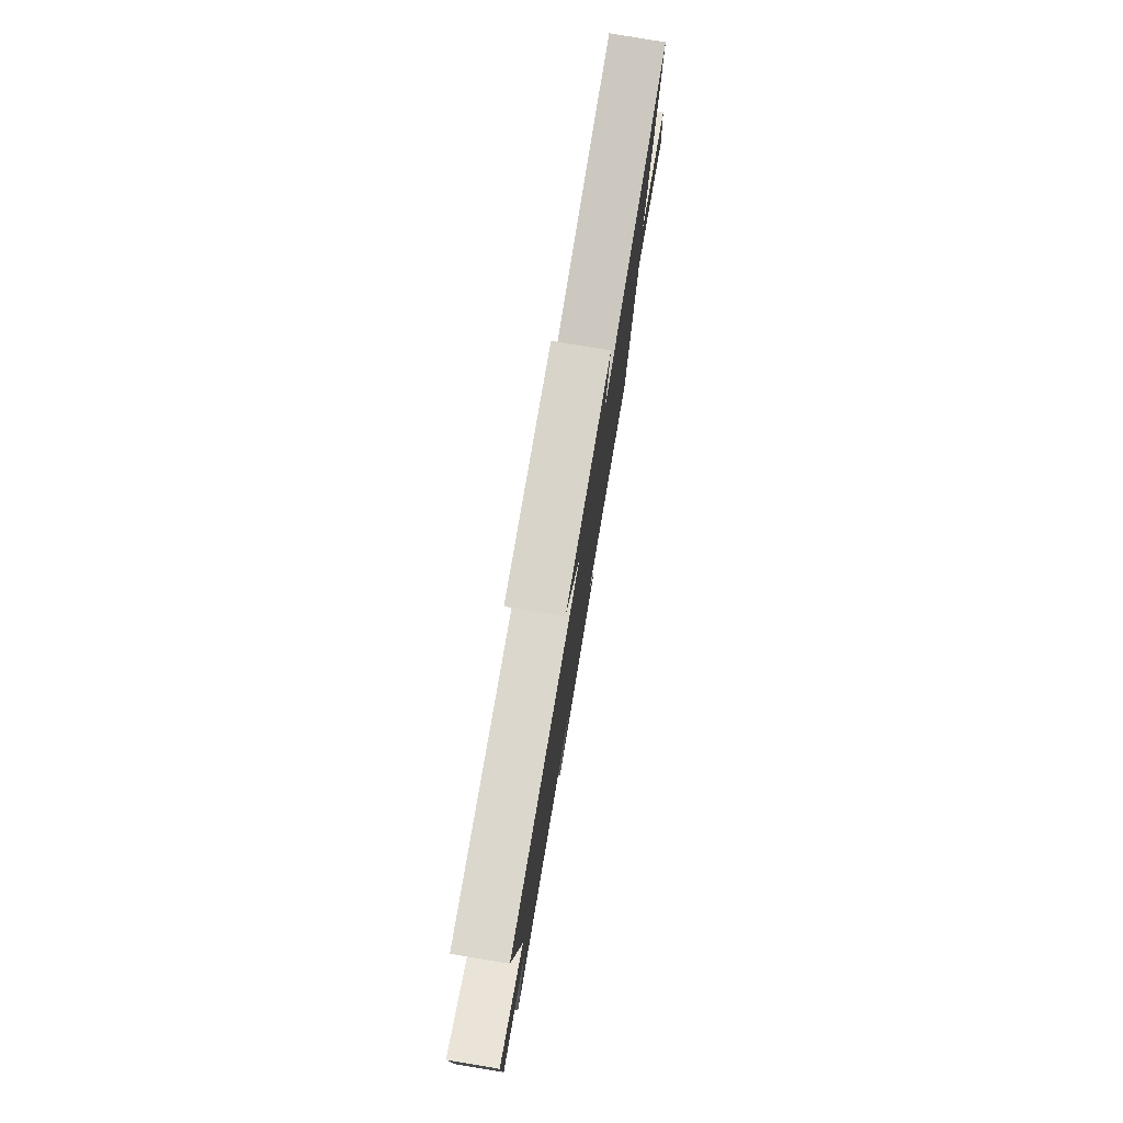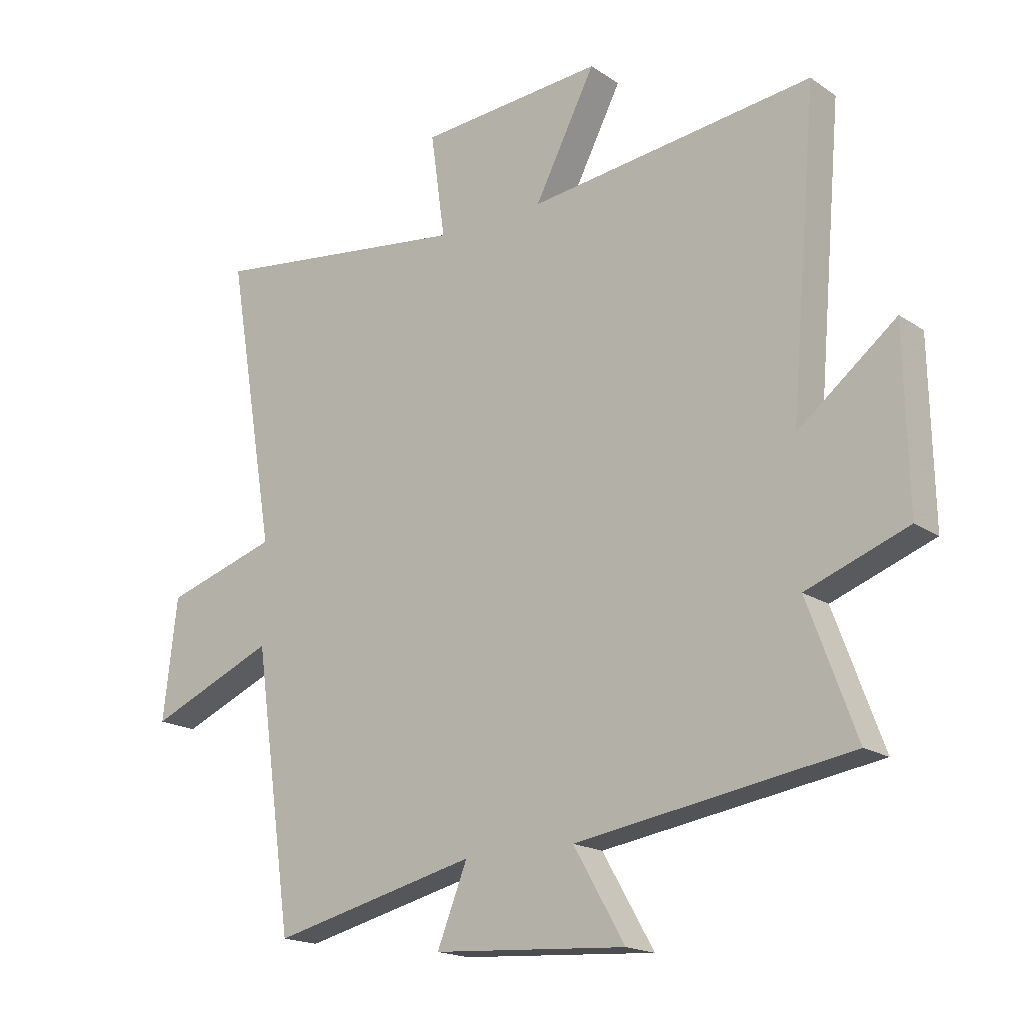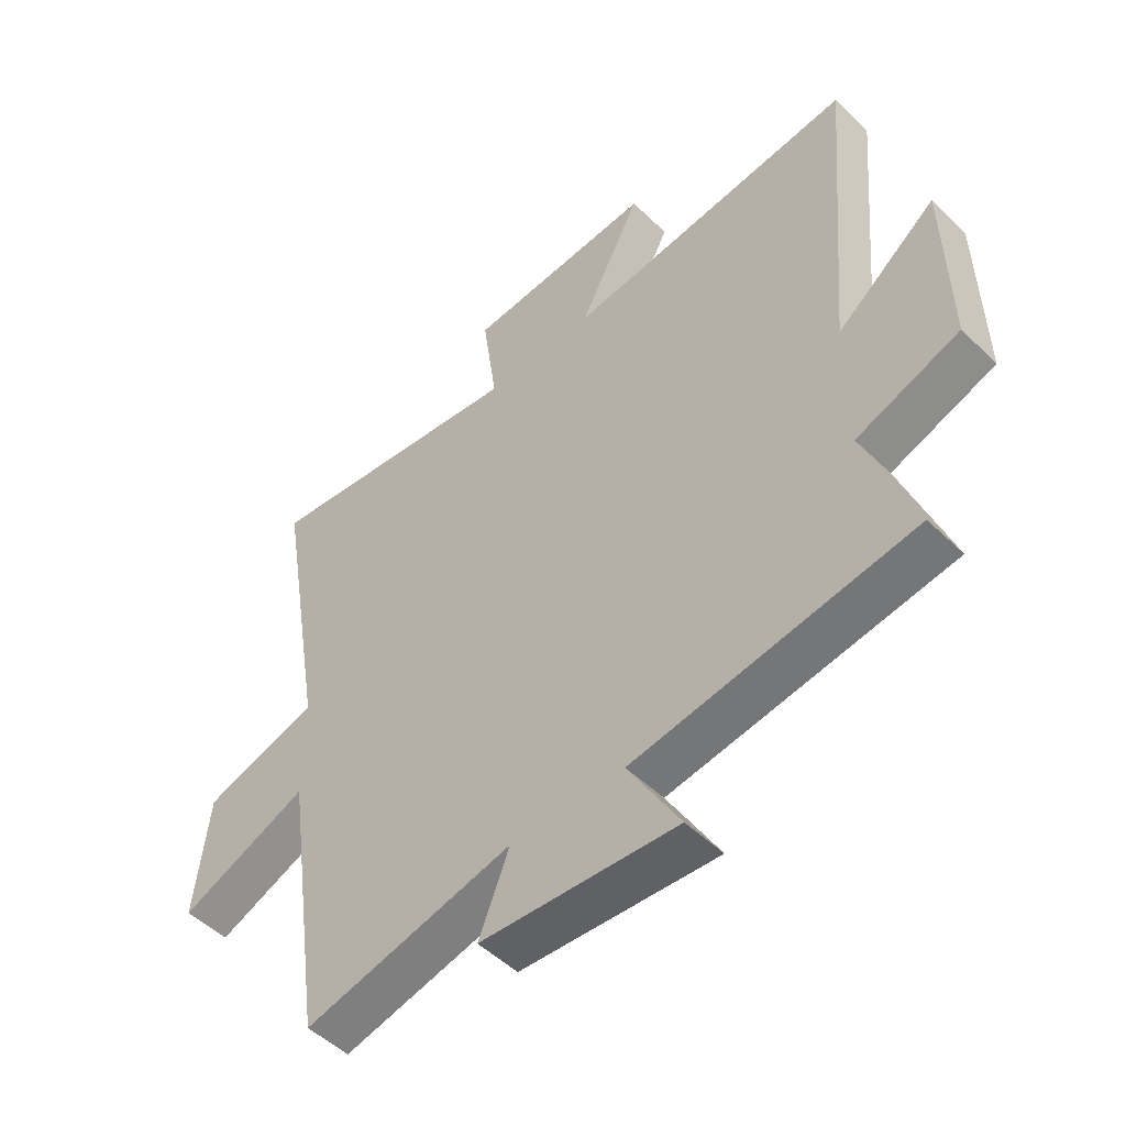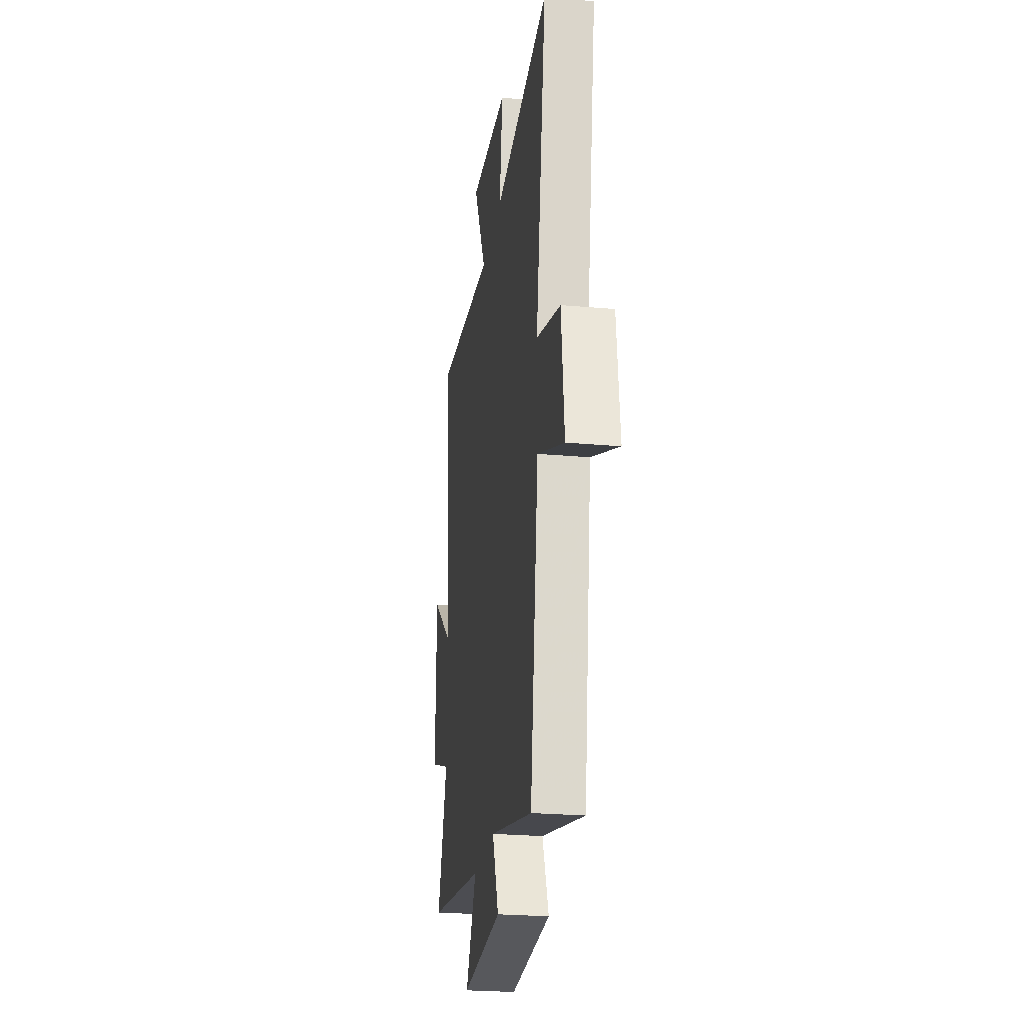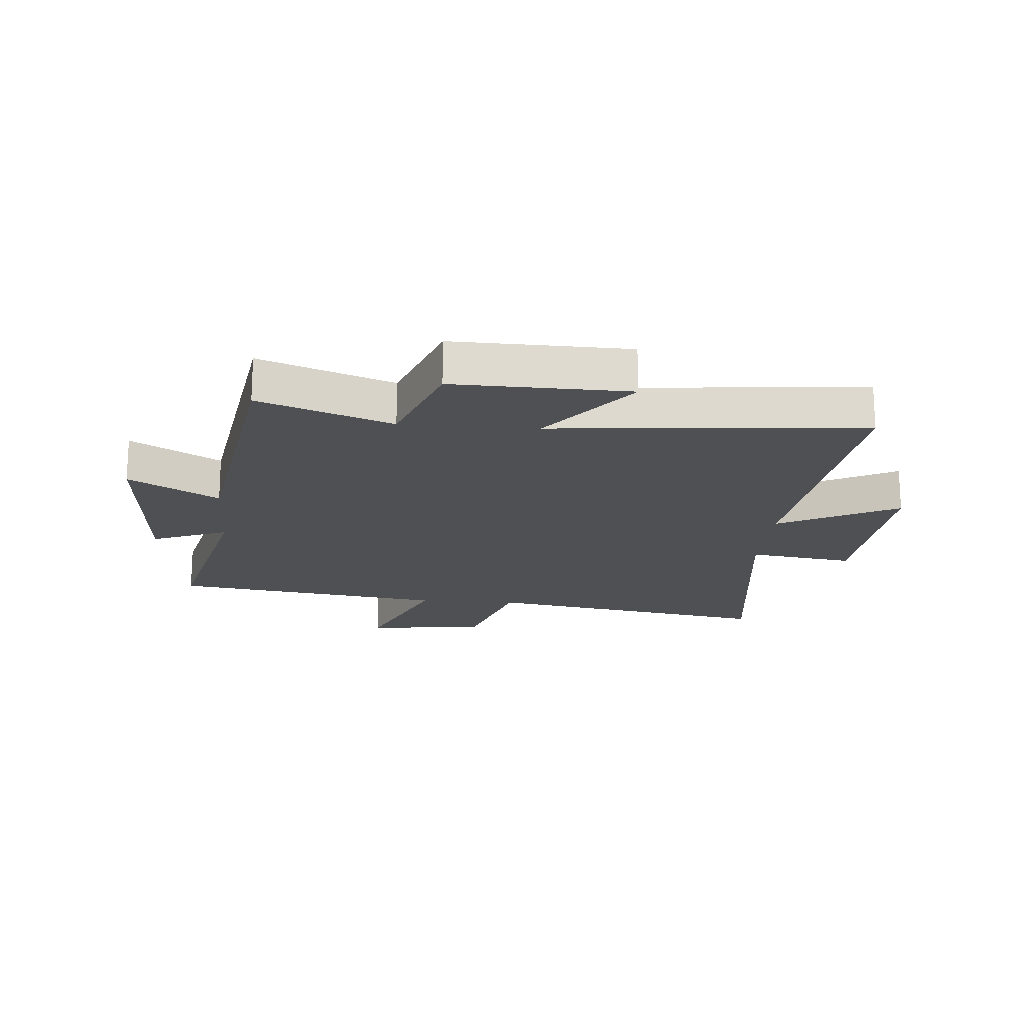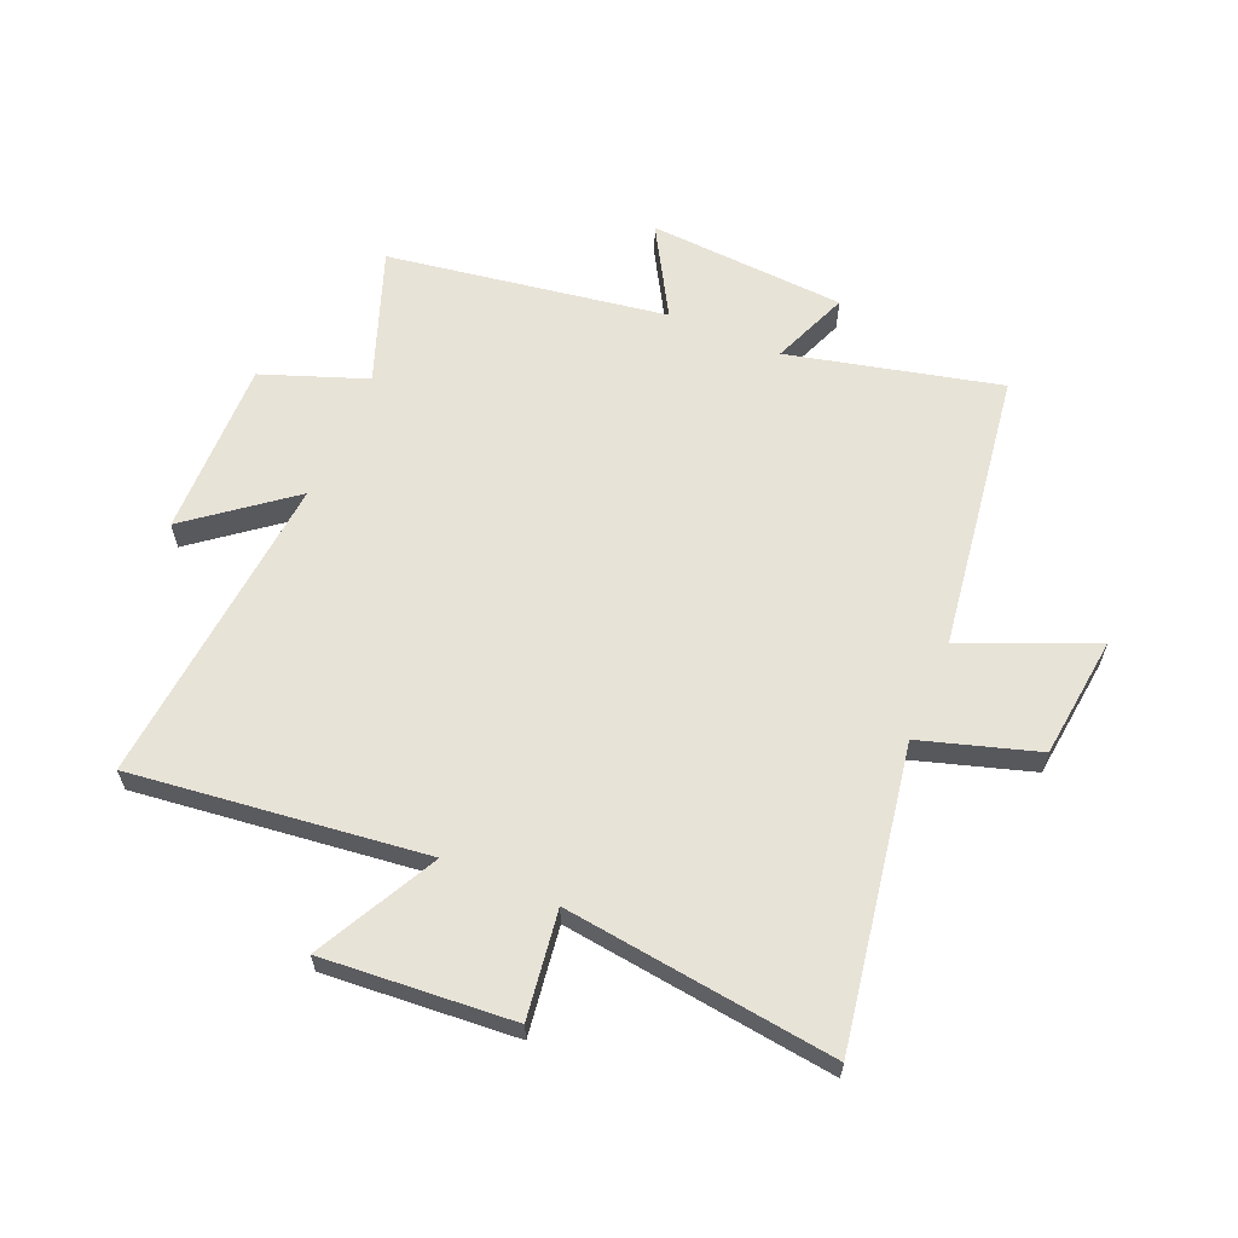
<metadata>
{"format":"obj","ext":"obj","renderer":"f3d","projection":"perspective","resolution":1024,"background":"white","views":[{"elev":79.7,"azim":-80.5,"up":"+Z"},{"elev":-18.0,"azim":-142.2,"up":"+Z"},{"elev":-50.2,"azim":-136.6,"up":"+Z"},{"elev":-25.0,"azim":81.8,"up":"+Z"},{"elev":-18.6,"azim":-94.8,"up":"+Y"},{"elev":61.8,"azim":23.0,"up":"+Y"}]}
</metadata>
<code>
v -0.546 0.07 0.558
v -0.055 0.07 0.5
v -0.16 0.07 0.703
v 0.158 0.07 0.679
v 0.133 0.07 0.5
v 0.584 0.07 0.558
v 0.5 0.07 0.061
v 0.695 0.07 0.001
v 0.719 0.07 -0.205
v 0.5 0.07 -0.113
v 0.433 0.07 -0.584
v 0.079 0.07 -0.5
v 0.131 0.07 -0.63
v -0.201 0.07 -0.652
v -0.113 0.07 -0.5
v -0.583 0.07 -0.427
v -0.5 0.07 -0.202
v -0.674 0.07 -0.138
v -0.668 0.07 0.16
v -0.5 0.07 0.028
v -0.546 0 0.558
v -0.055 0 0.5
v -0.16 0 0.703
v 0.158 0 0.679
v 0.133 0 0.5
v 0.584 0 0.558
v 0.5 0 0.061
v 0.695 0 0.001
v 0.719 0 -0.205
v 0.5 0 -0.113
v 0.433 0 -0.584
v 0.079 0 -0.5
v 0.131 0 -0.63
v -0.201 0 -0.652
v -0.113 0 -0.5
v -0.583 0 -0.427
v -0.5 0 -0.202
v -0.674 0 -0.138
v -0.668 0 0.16
v -0.5 0 0.028
f 17 18 19 20
f 15 16 17
f 15 17 20
f 12 13 14 15
f 12 15 20 1
f 10 11 12 1
f 7 8 9 10
f 5 6 7
f 5 7 10
f 2 3 4 5
f 2 5 10
f 1 2 10
f 40 39 38 37
f 37 36 35
f 40 37 35
f 35 34 33 32
f 21 40 35 32
f 21 32 31 30
f 30 29 28 27
f 27 26 25
f 30 27 25
f 25 24 23 22
f 30 25 22
f 30 22 21
f 1 21 22 2
f 2 22 23 3
f 3 23 24 4
f 4 24 25 5
f 5 25 26 6
f 6 26 27 7
f 7 27 28 8
f 8 28 29 9
f 9 29 30 10
f 10 30 31 11
f 11 31 32 12
f 12 32 33 13
f 13 33 34 14
f 14 34 35 15
f 15 35 36 16
f 16 36 37 17
f 17 37 38 18
f 18 38 39 19
f 19 39 40 20
f 20 40 21 1

</code>
